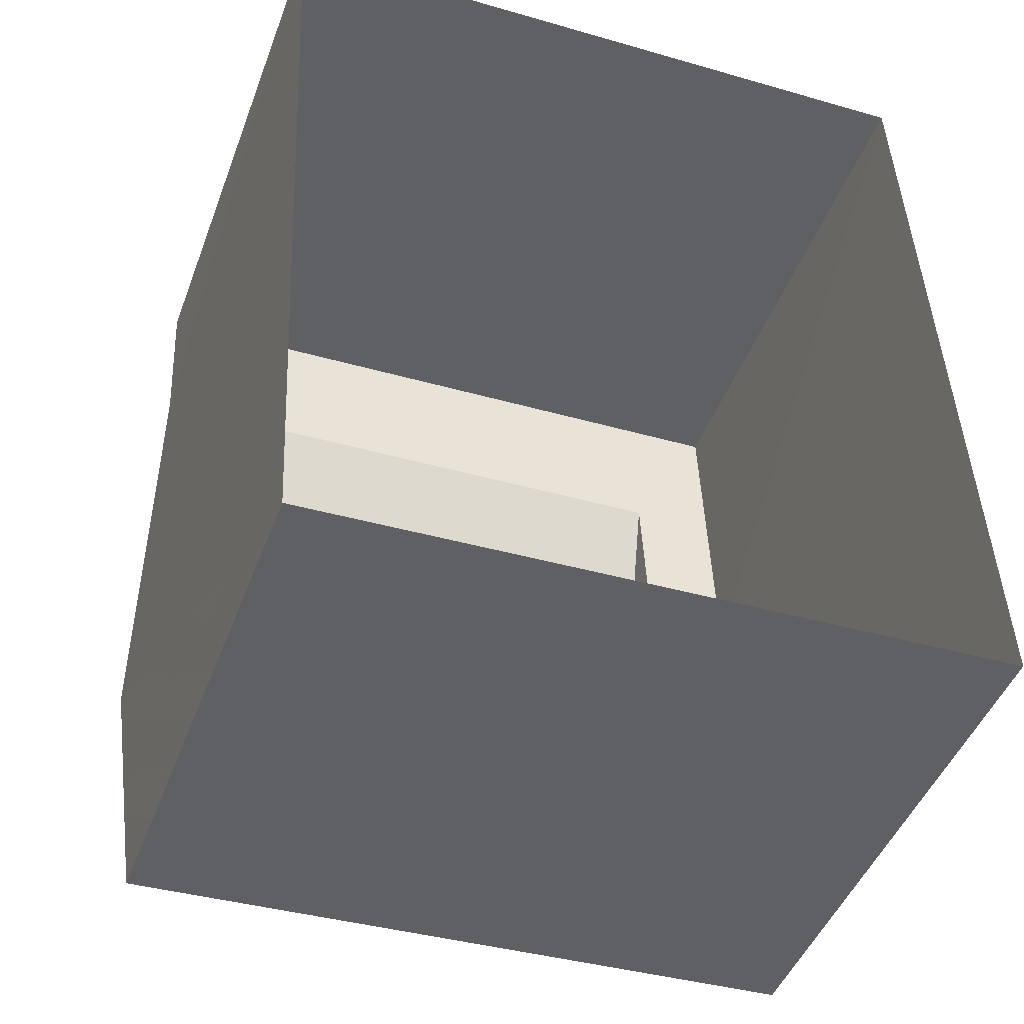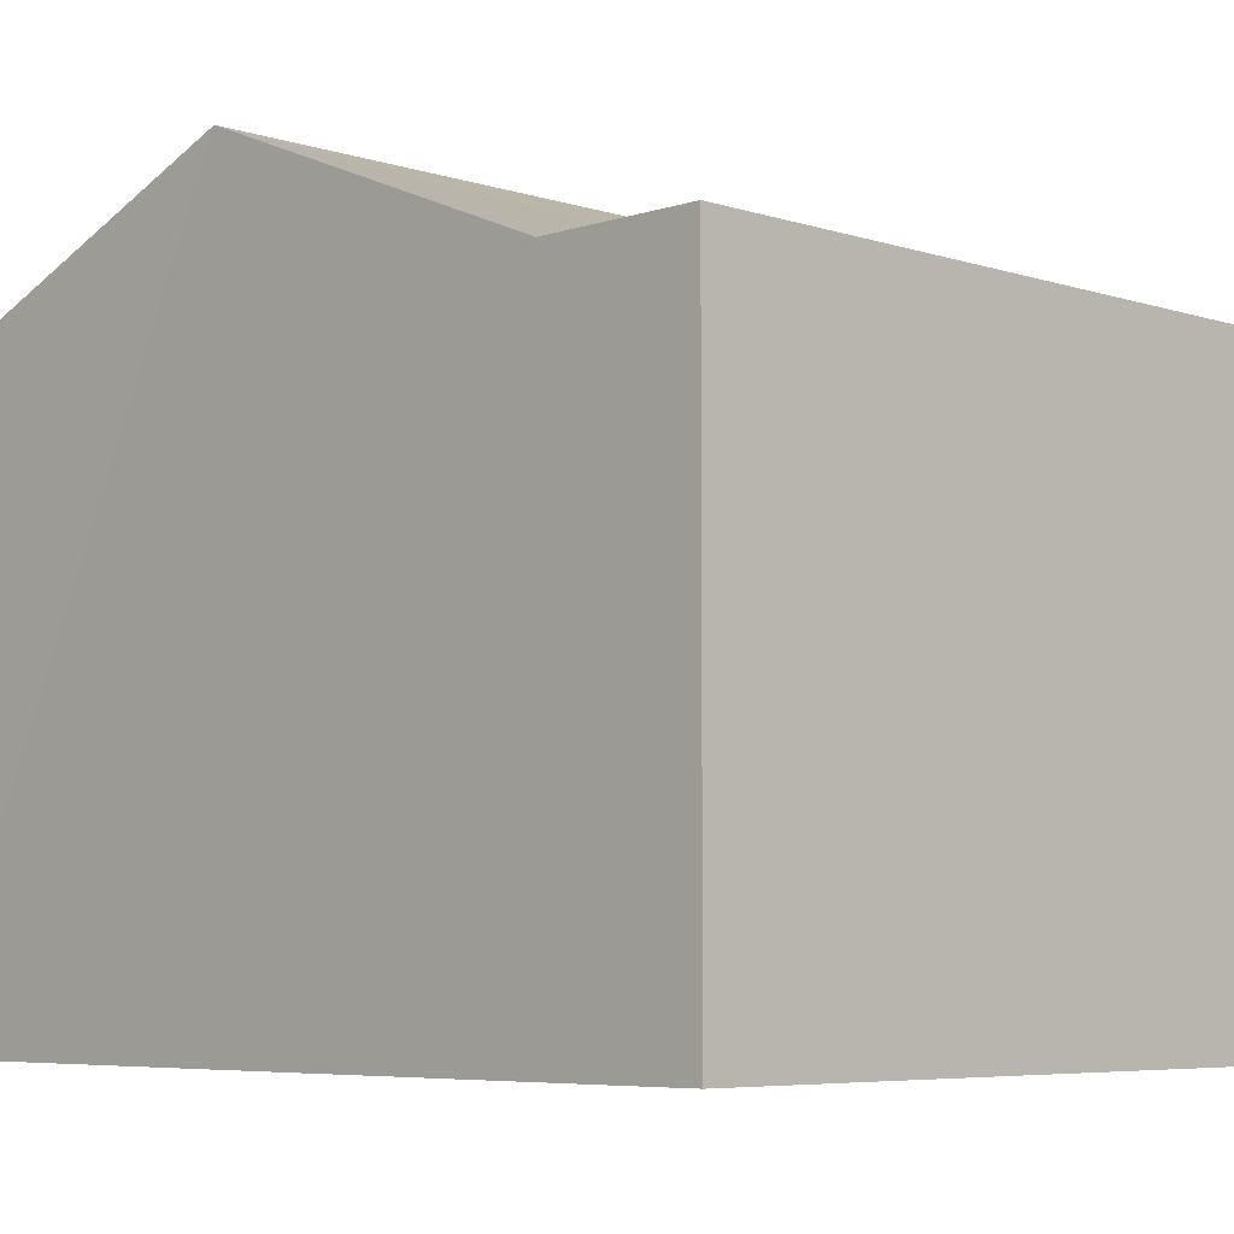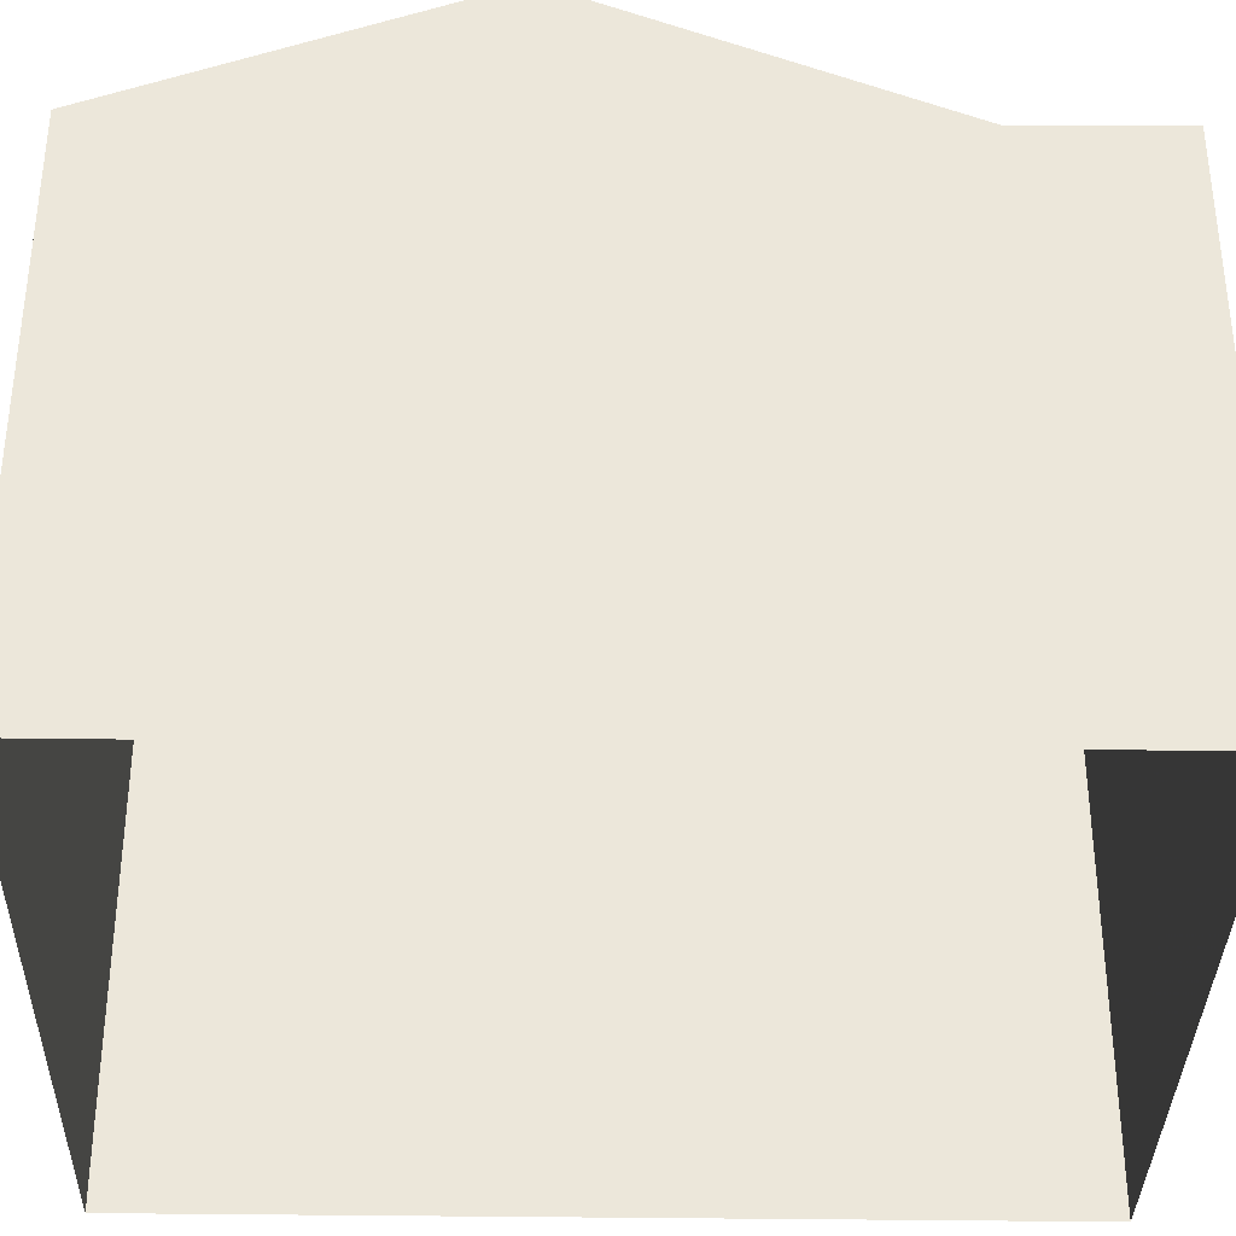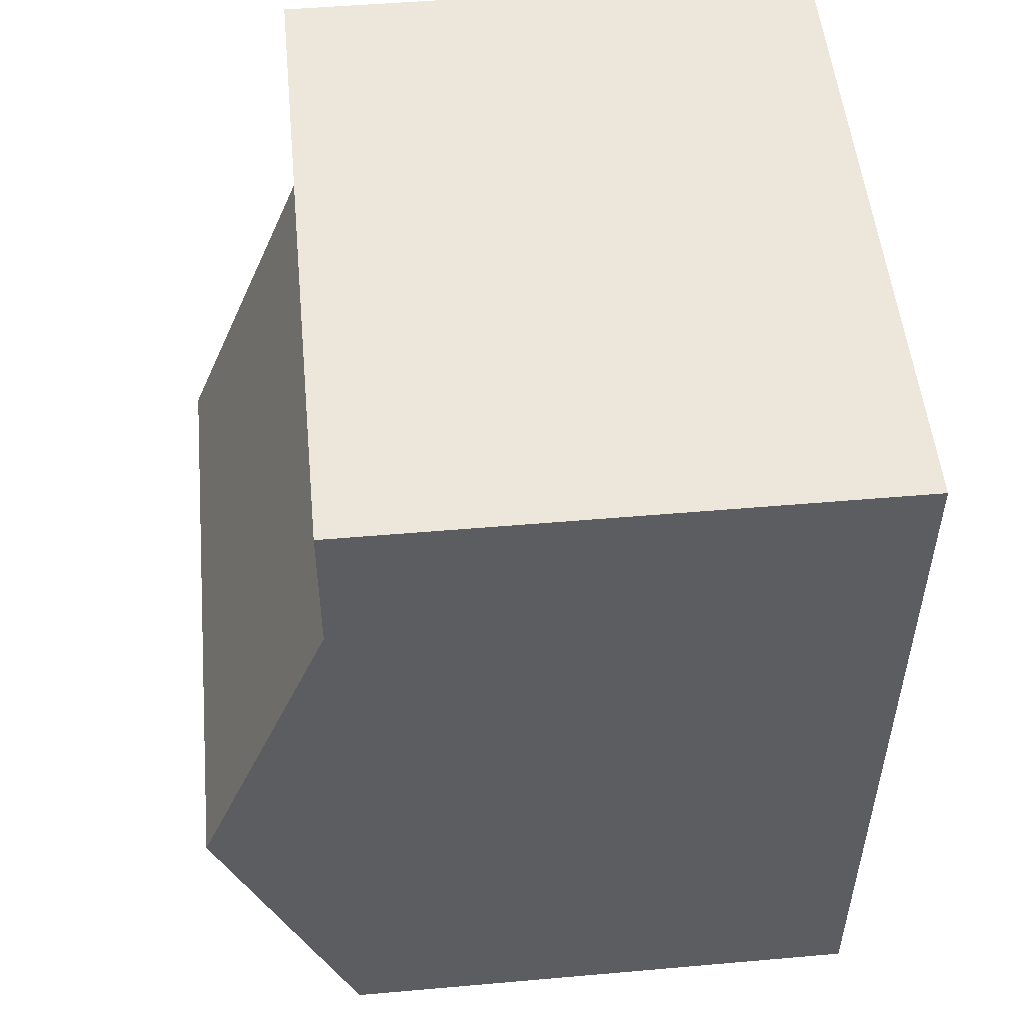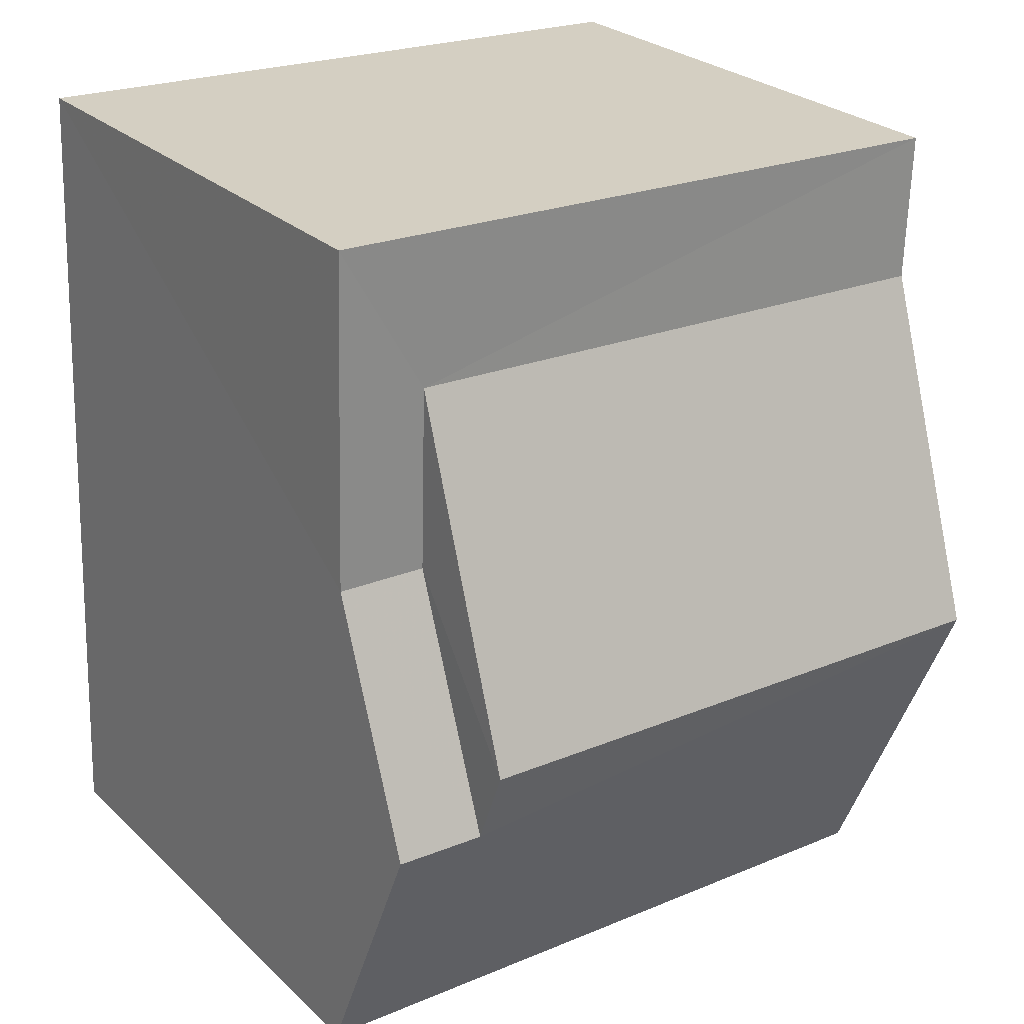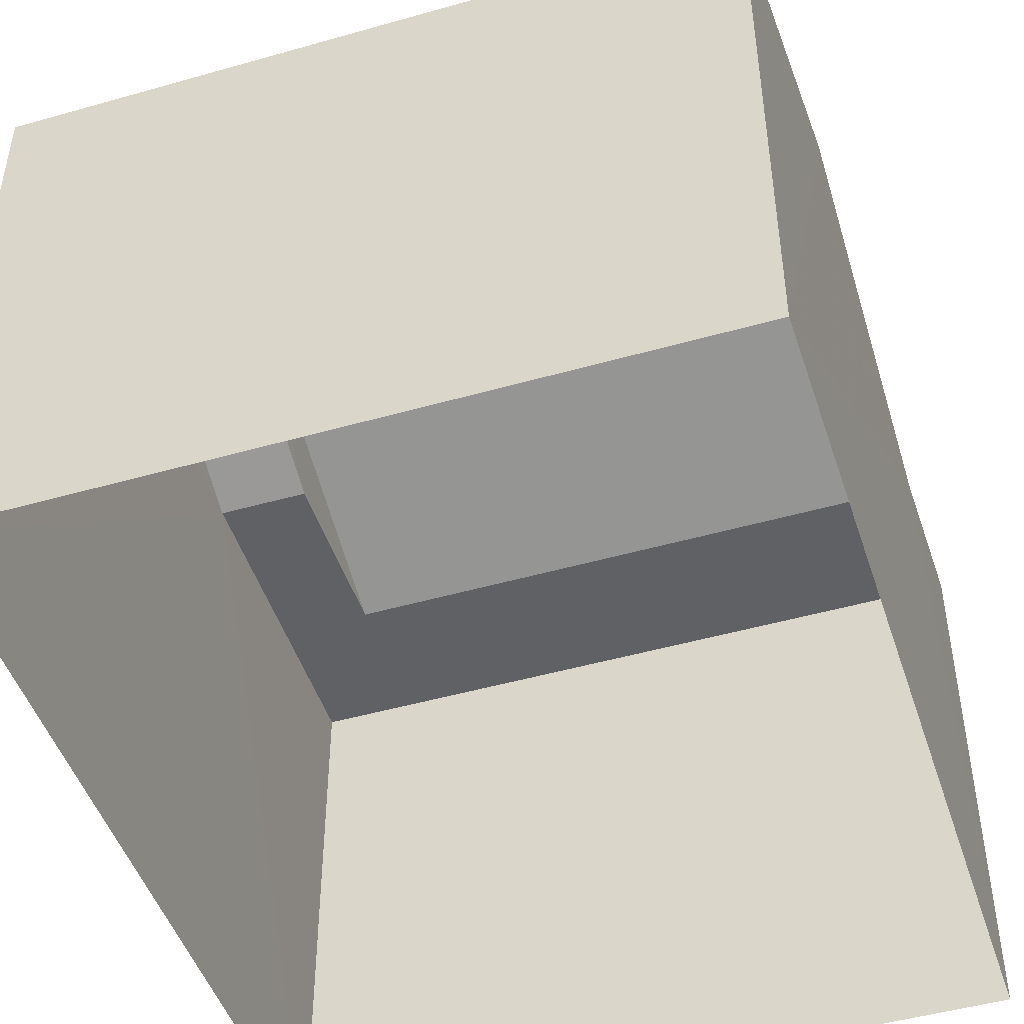
<metadata>
{"format":"obj","ext":"obj","renderer":"f3d","projection":"perspective","resolution":1024,"background":"white","views":[{"elev":-45.9,"azim":160.2,"up":"+Y"},{"elev":-5.9,"azim":132.8,"up":"+Z"},{"elev":-35.5,"azim":86.3,"up":"+Z"},{"elev":49.2,"azim":84.5,"up":"+Y"},{"elev":26.9,"azim":-35.6,"up":"+Y"},{"elev":-47.5,"azim":15.4,"up":"+Z"}]}
</metadata>
<code>
v -3.74e+05 -1.049e+05 22.08
v -3.74e+05 -1.049e+05 22.08
v -3.74e+05 -1.049e+05 22.08
v -3.74e+05 -1.049e+05 22.08
v -3.74e+05 -1.049e+05 30.62
v -3.74e+05 -1.049e+05 30.22
v -3.74e+05 -1.049e+05 28.9
v -3.74e+05 -1.049e+05 28.9
v -3.74e+05 -1.049e+05 30.62
v -3.74e+05 -1.049e+05 30.22
v -3.74e+05 -1.049e+05 28.9
v -3.74e+05 -1.049e+05 28.9
v -3.74e+05 -1.049e+05 28.9
v -3.74e+05 -1.049e+05 28.9
v -3.74e+05 -1.049e+05 28.9
v -3.74e+05 -1.049e+05 28.9
f 1 2 3
f 1 4 2
f 5 6 7
f 7 6 8
f 5 9 6
f 8 6 10
f 5 11 12
f 9 5 12
f 11 13 12
f 13 14 12
f 12 15 16
f 12 14 15
f 6 16 15
f 10 6 15
f 14 2 15
f 2 4 15
f 15 8 10
f 15 4 8
f 8 4 1
f 7 8 1
f 9 12 16
f 6 9 16
f 13 3 2
f 14 13 2
f 13 11 3
f 3 11 1
f 5 7 1
f 11 5 1

</code>
